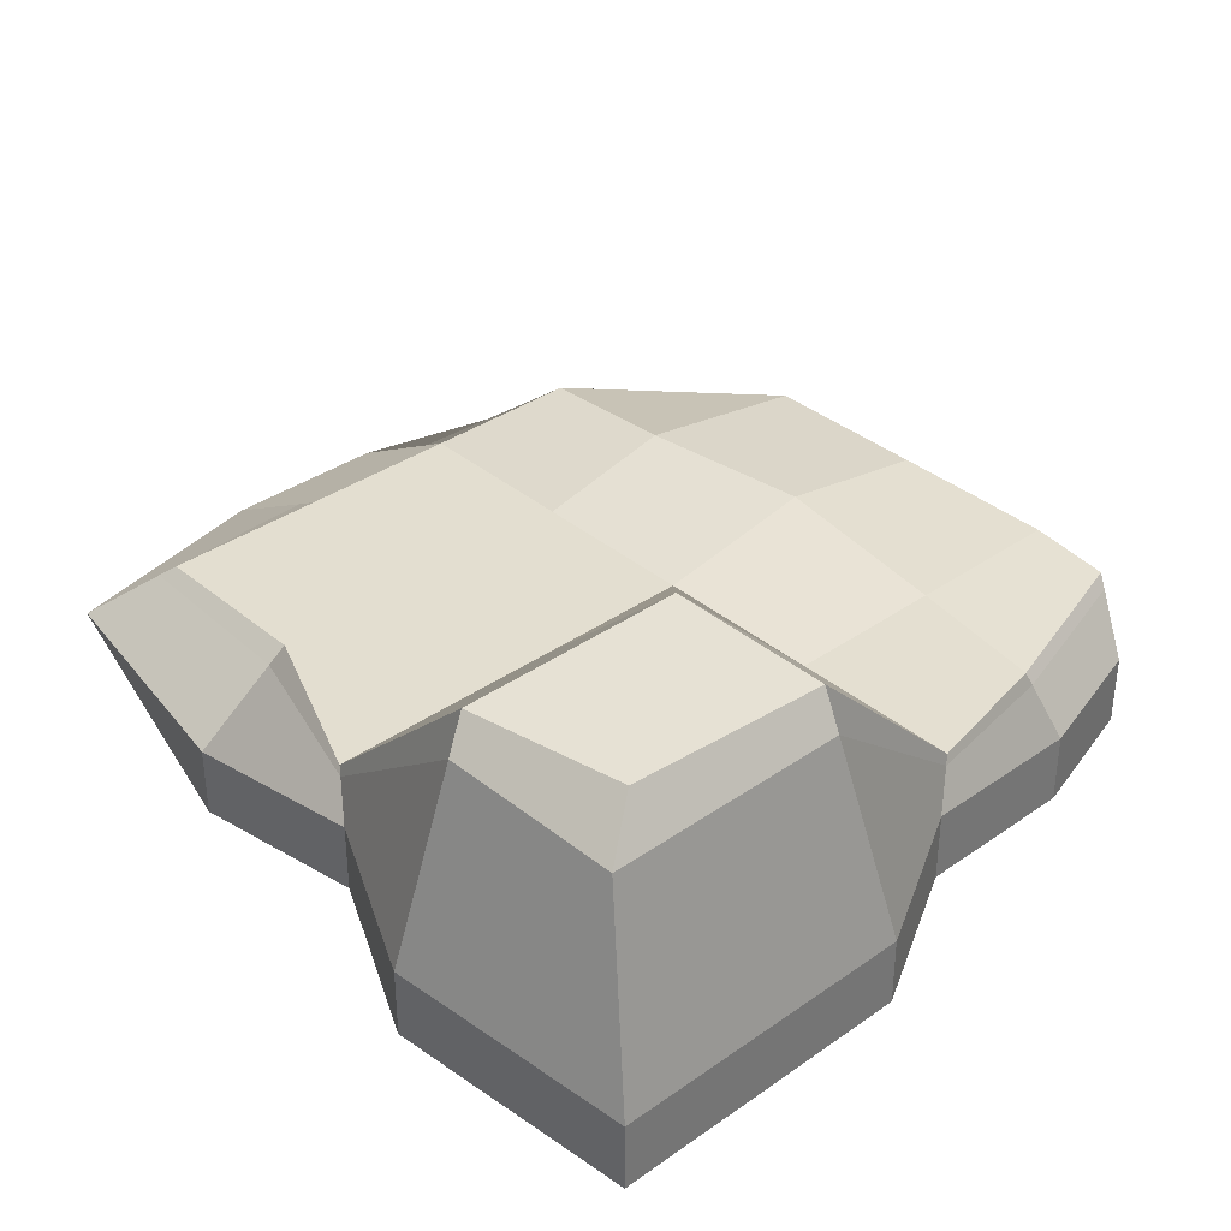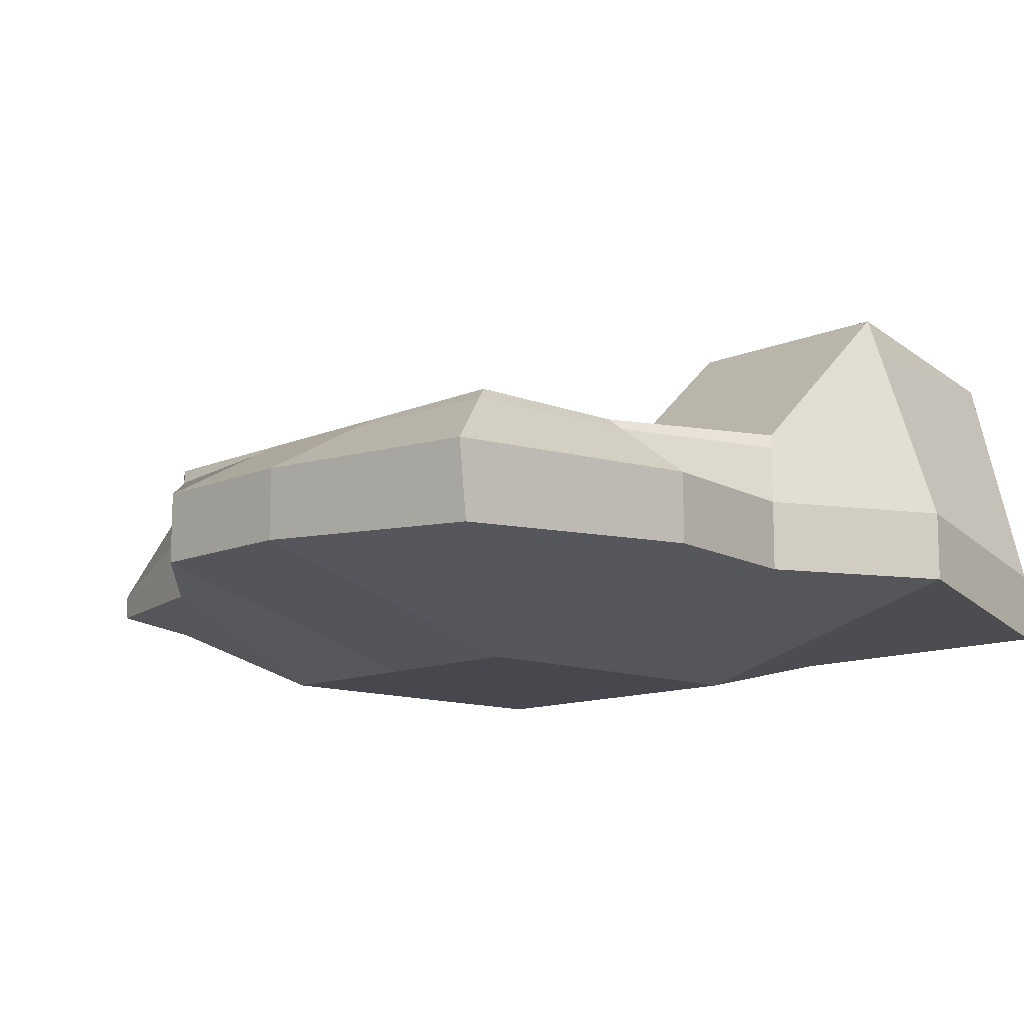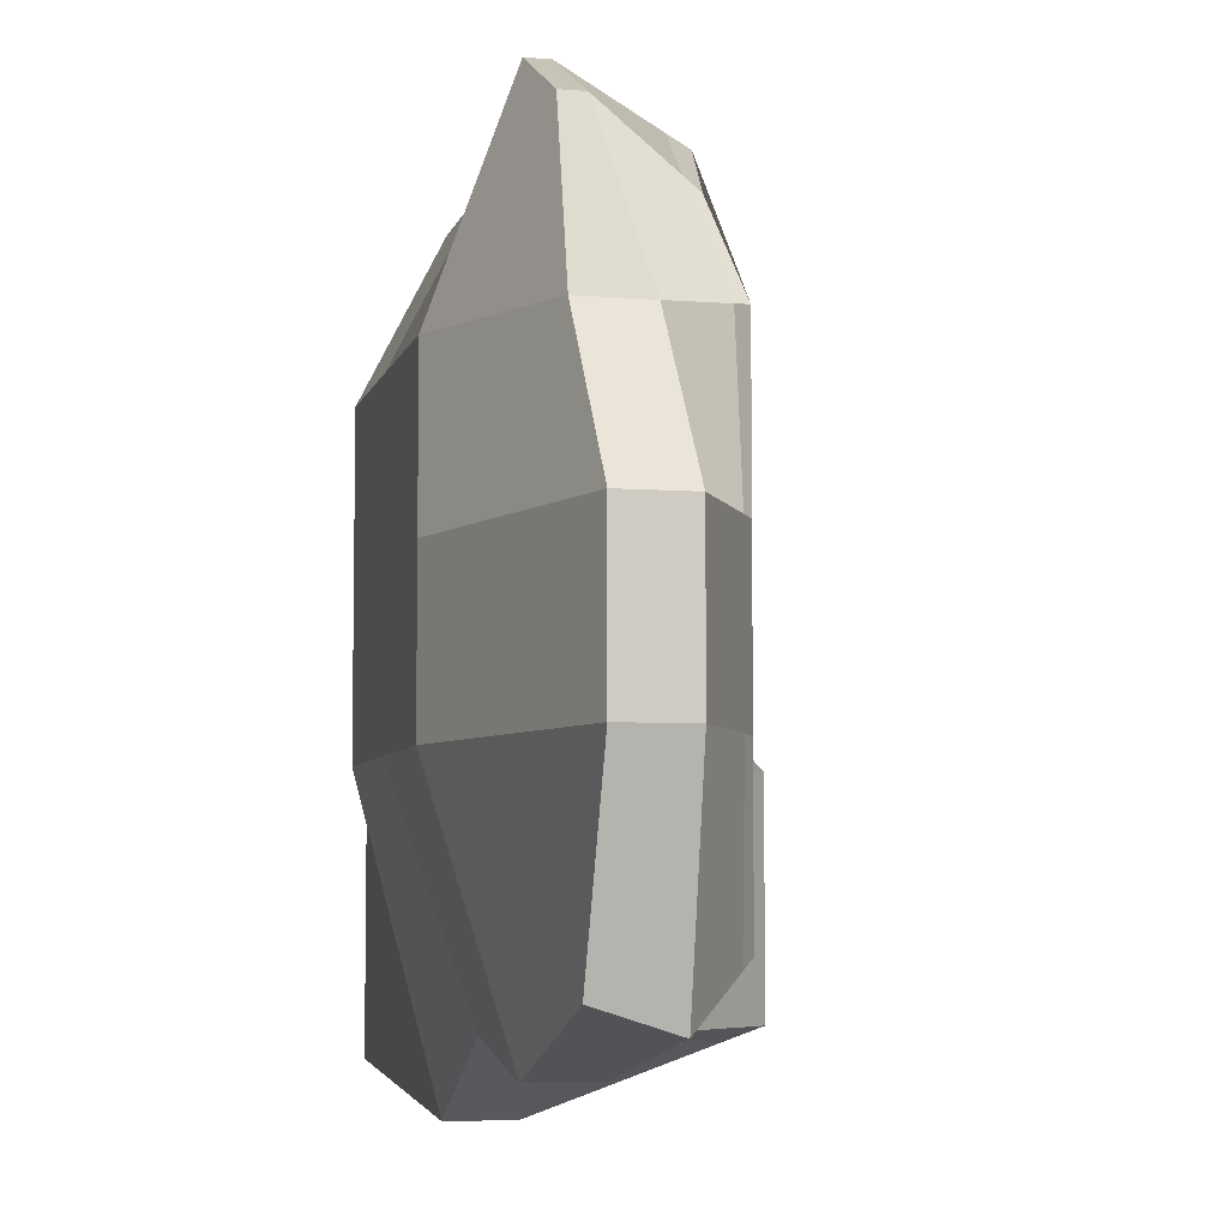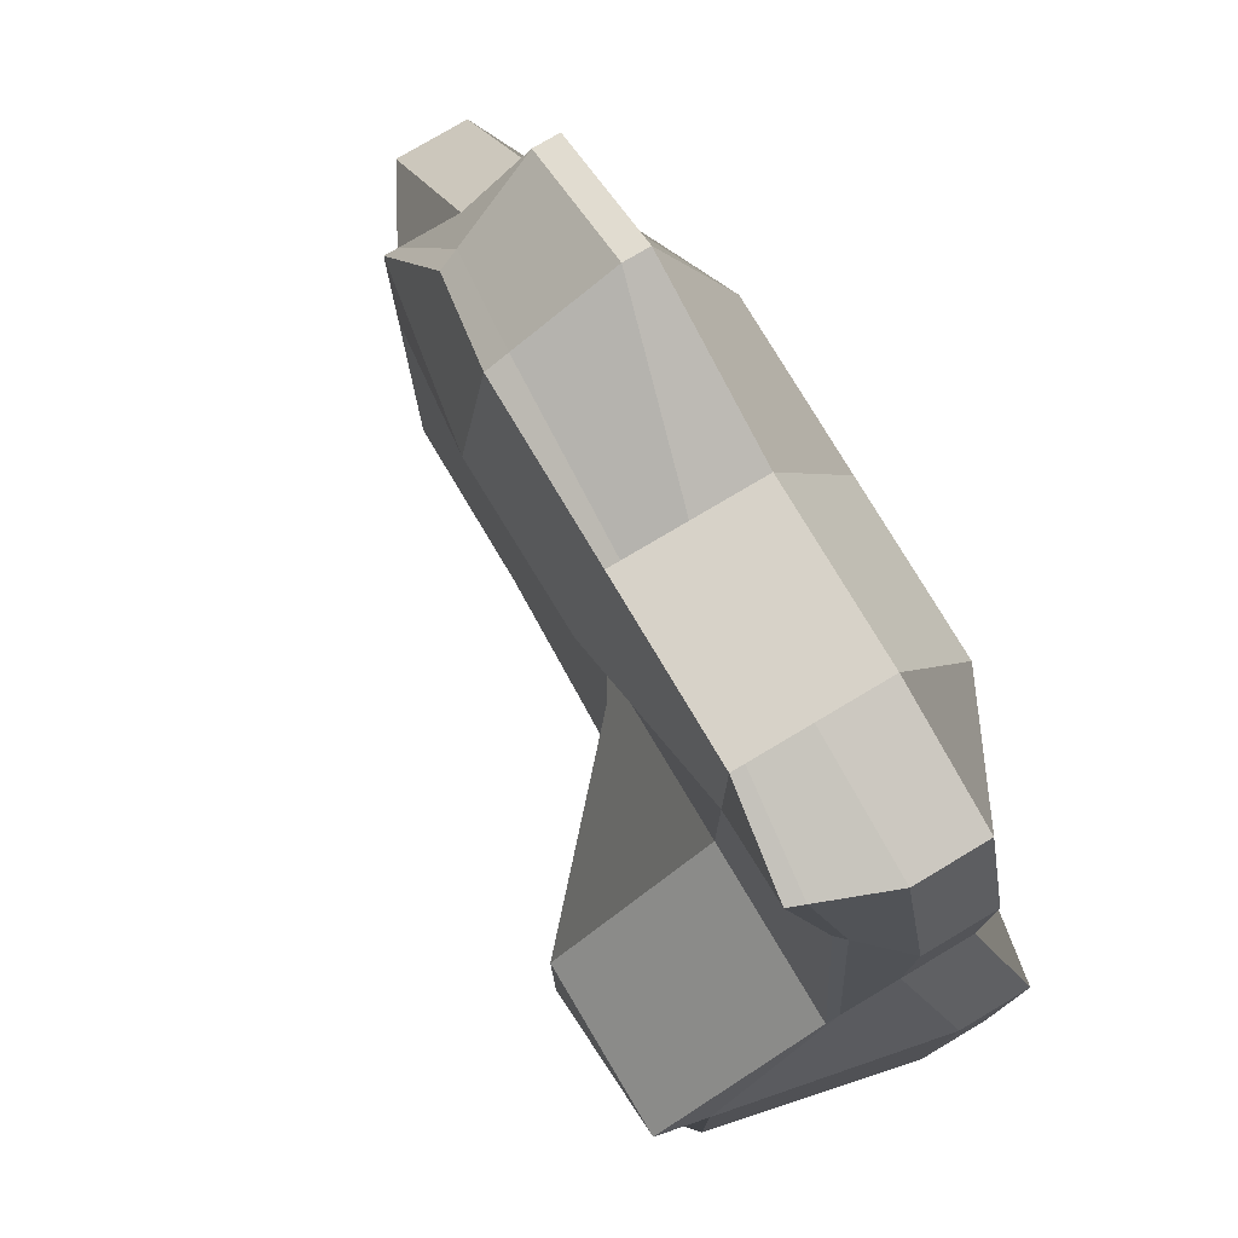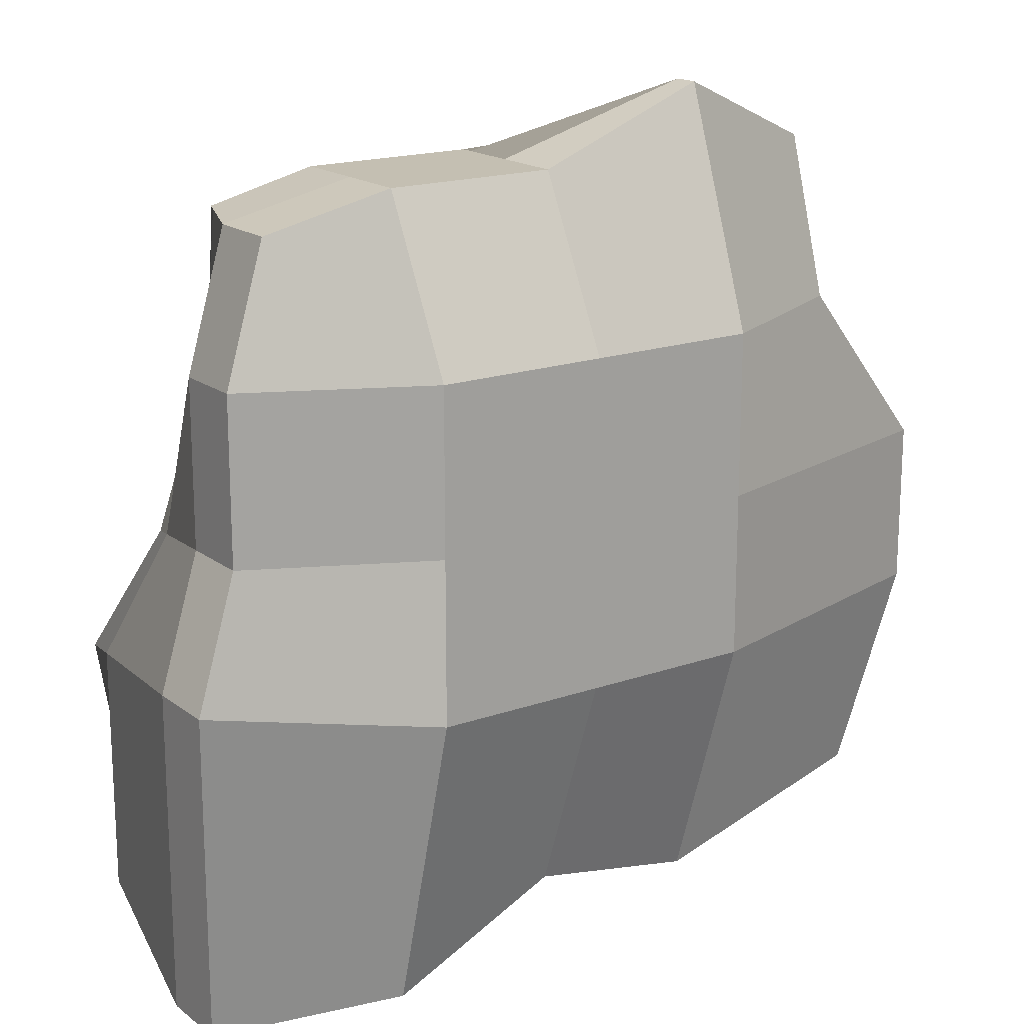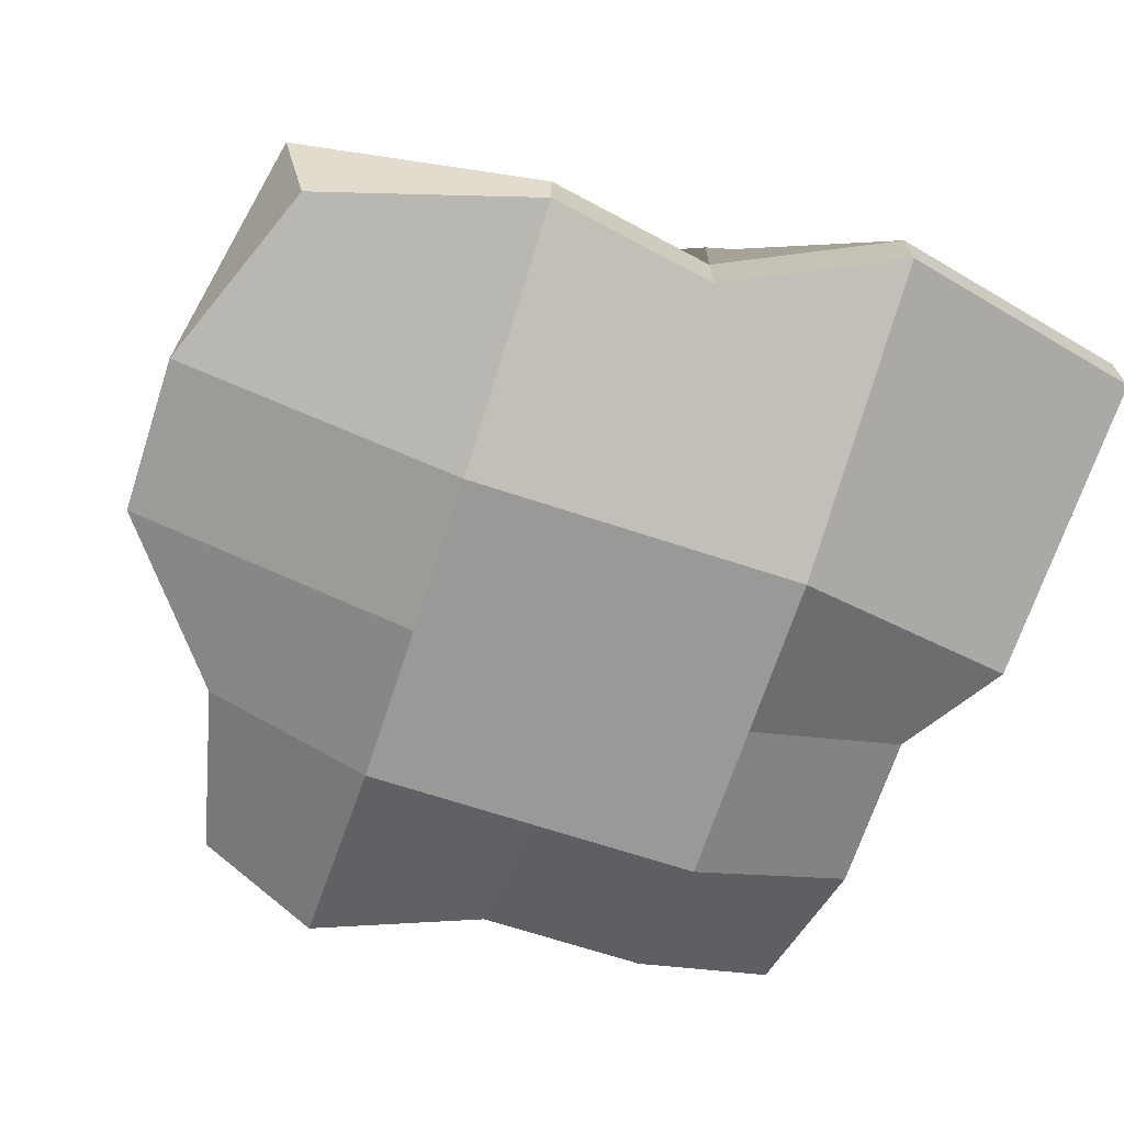
<metadata>
{"format":"obj","ext":"obj","renderer":"f3d","projection":"perspective","resolution":1024,"background":"white","views":[{"elev":35.7,"azim":-132.6,"up":"+Y"},{"elev":-11.8,"azim":136.4,"up":"+Y"},{"elev":-5.9,"azim":76.6,"up":"+Z"},{"elev":77.3,"azim":-120.8,"up":"+Z"},{"elev":17.6,"azim":-34.8,"up":"+Z"},{"elev":-68.8,"azim":161.8,"up":"+Y"}]}
</metadata>
<code>
o Cube
v 6.763 -1 -4.84
v 5.429 -1 4.932
v -3.124 -1 4.439
v -4.5 -1.495 -5.886
v 6.032 1 -4.383
v 5.077 0.7291 3.968
v -2.652 1.193 4.439
v -3.325 3.053 -4.752
v 1.175 -1 -5.366
v 1.175 -1 4.848
v 1.175 1 -5.366
v 1.175 1 4.848
v 7.835 -1 0.2328
v -3.683 -1 0.2328
v 6.032 1 0.2328
v -3.683 1 0.2328
v 1.175 1 0.2328
v 1.175 -2.177 0.2328
v -1.254 -1 -6.526
v -1.254 -1 4.848
v -1.254 3.249 -5.366
v -1.254 1 4.848
v -1.254 1 0.2328
v -1.254 -2.177 0.2328
v 3.603 -1 -5.79
v 3.603 -1 5.812
v 3.603 1 -4.383
v 3.603 1 4.848
v 3.603 -2.177 0.2328
v 3.603 1 0.2328
v -4.5 -1.495 -1.436
v -3.683 3.249 -2.075
v 1.175 -2.177 -2.075
v 7.835 -1 -2.075
v 6.032 1 -2.075
v 1.175 1 -2.075
v -1.254 -2.177 -2.075
v -1.254 3.249 -2.075
v 3.603 1 -2.075
v 3.603 -2.177 -2.075
v 6.032 -1 2.541
v 6.032 1 2.541
v 1.175 1.392 2.541
v -3.683 -1 2.541
v -3.018 0.6926 2.541
v 1.175 -2.177 2.541
v -1.254 1 2.541
v -1.254 -2.177 2.541
v 3.603 -2.177 2.541
v 3.649 1.386 2.23
v 7.183 0 -5.177
v 5.429 -0.6477 4.932
v -3.124 0 4.439
v -4.5 -0.495 -5.886
v 1.175 0 -5.366
v 1.175 0 4.848
v -3.683 0 0.2328
v 7.835 0 0.2328
v -1.254 0 -6.526
v -1.254 0 4.848
v 3.603 -0.6477 5.812
v 3.603 0 -5.79
v 7.835 0 -2.075
v -4.5 -0.495 -1.436
v -3.683 0 2.541
v 6.032 0 2.541
v 6.247 0.8132 -4.531
v 5.143 0.4719 4.148
v -2.74 0.97 4.439
v -3.835 2.55 -5.464
v 1.175 0.8132 -5.366
v -1.254 2.642 -5.583
v 3.603 0.8132 -4.645
v 1.175 0.8132 4.848
v -3.683 0.8132 0.2328
v 6.369 0.8132 0.2328
v -1.254 0.8132 4.848
v 3.603 0.6922 5.028
v 6.369 0.8132 -2.075
v -3.835 2.55 -1.956
v -3.142 0.5632 2.541
v 6.032 0.8132 2.541
f 48 20 3 44
f 47 45 7 22
f 82 42 6 68
f 77 22 7 69
f 80 32 8 70
f 59 19 4 54
f 62 25 9 55
f 78 28 12 74
f 50 43 12 28
f 49 26 10 46
f 40 29 18 33
f 39 36 17 30
f 81 45 16 75
f 79 35 15 76
f 38 32 16 23
f 37 24 14 31
f 33 18 24 37
f 36 38 23 17
f 55 9 19 59
f 74 12 22 77
f 43 47 22 12
f 46 10 20 48
f 35 39 30 15
f 34 13 29 40
f 41 2 26 49
f 42 50 28 6
f 68 6 28 78
f 51 1 25 62
f 1 34 40 25
f 5 27 39 35
f 11 21 38 36
f 9 33 37 19
f 19 37 31 4
f 21 8 32 38
f 67 5 35 79
f 27 11 36 39
f 25 40 33 9
f 75 16 32 80
f 15 30 50 42
f 13 41 49 29
f 18 46 48 24
f 17 23 47 43
f 69 7 45 81
f 29 49 46 18
f 30 17 43 50
f 76 15 42 82
f 23 16 45 47
f 24 48 44 14
f 13 58 66 41
f 3 53 65 44
f 14 57 64 31
f 1 51 63 34
f 67 51 62 73
f 2 52 61 26
f 10 56 60 20
f 71 55 59 72
f 34 63 58 13
f 44 65 57 14
f 26 61 56 10
f 73 62 55 71
f 72 59 54 70
f 31 64 54 4
f 20 60 53 3
f 41 66 52 2
f 21 72 70 8
f 27 73 71 11
f 11 71 72 21
f 5 67 73 27
f 58 76 82 66
f 53 69 81 65
f 57 75 80 64
f 51 67 79 63
f 52 68 78 61
f 56 74 77 60
f 63 79 76 58
f 65 81 75 57
f 61 78 74 56
f 64 80 70 54
f 60 77 69 53
f 66 82 68 52

</code>
